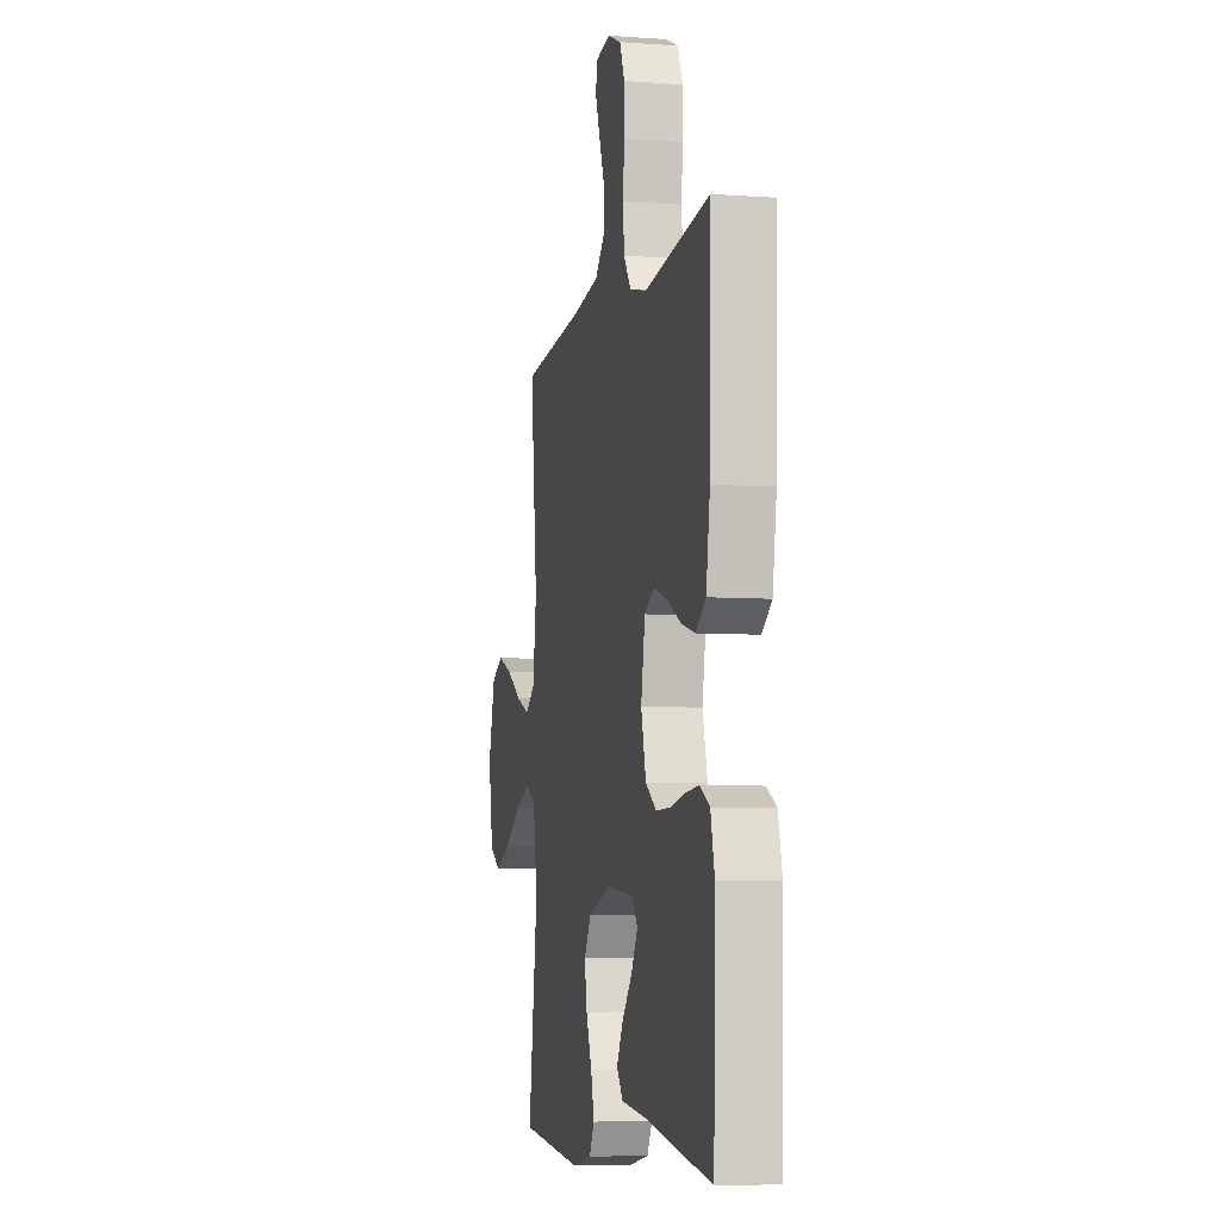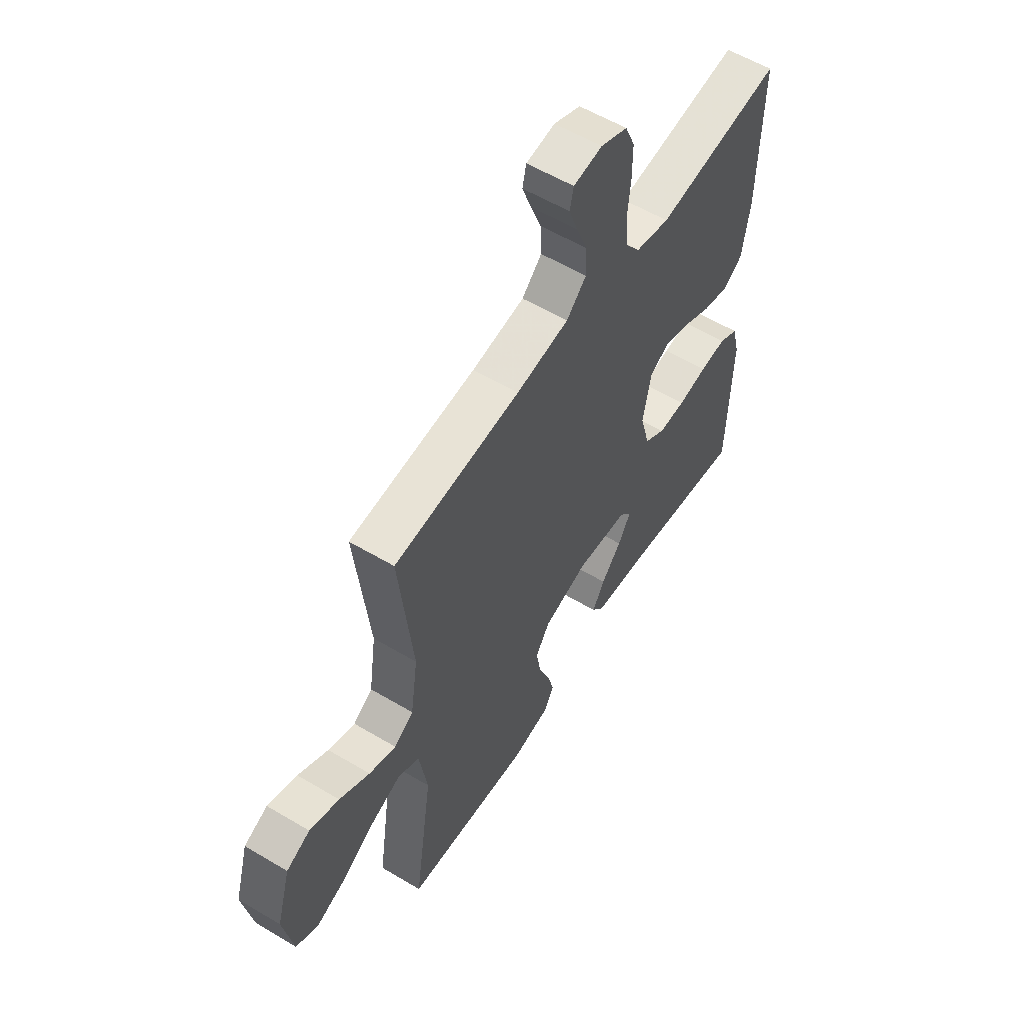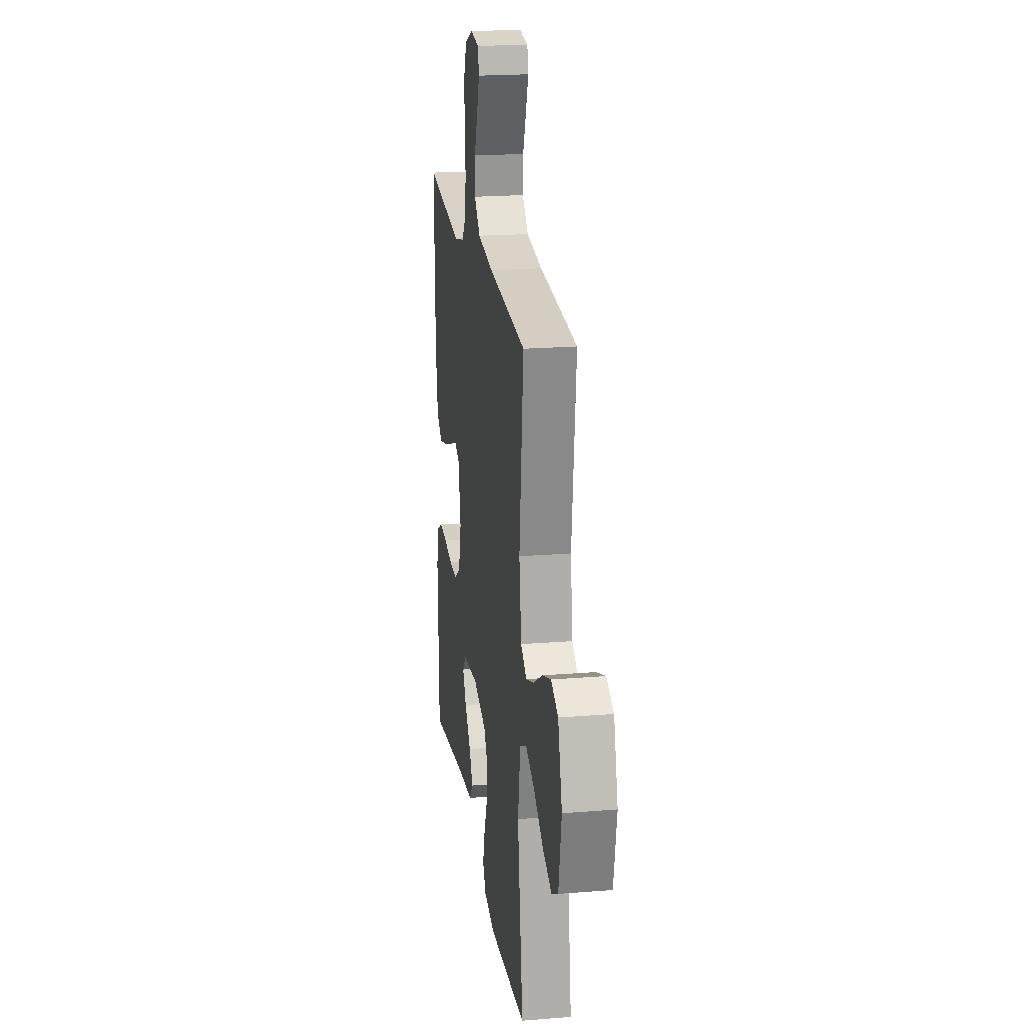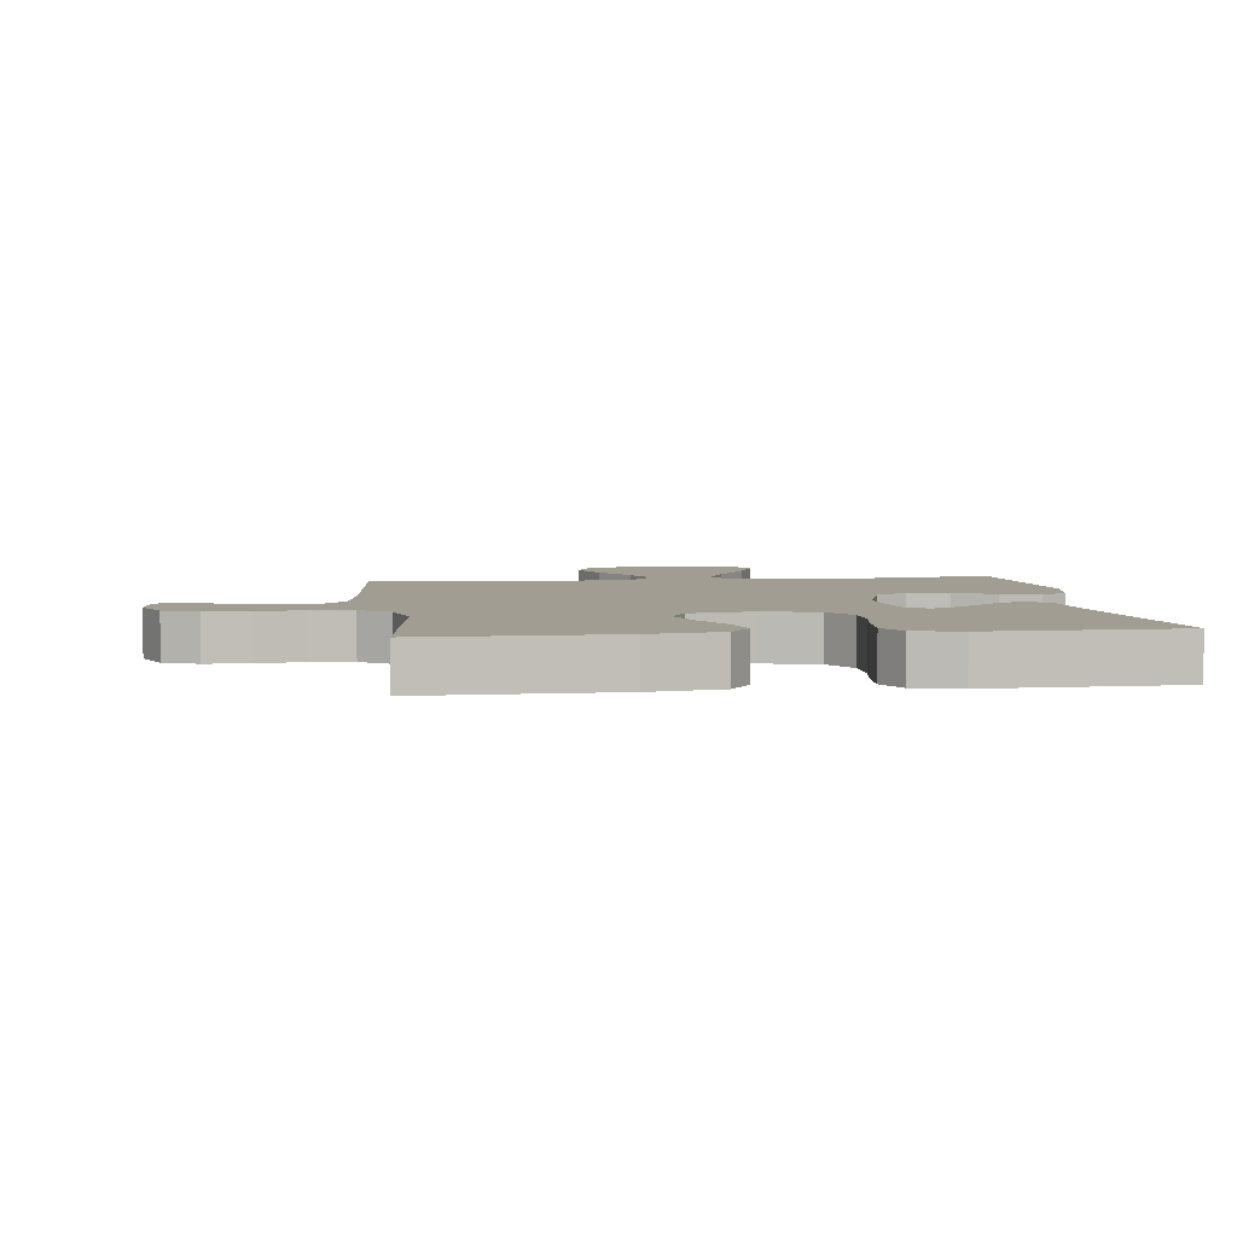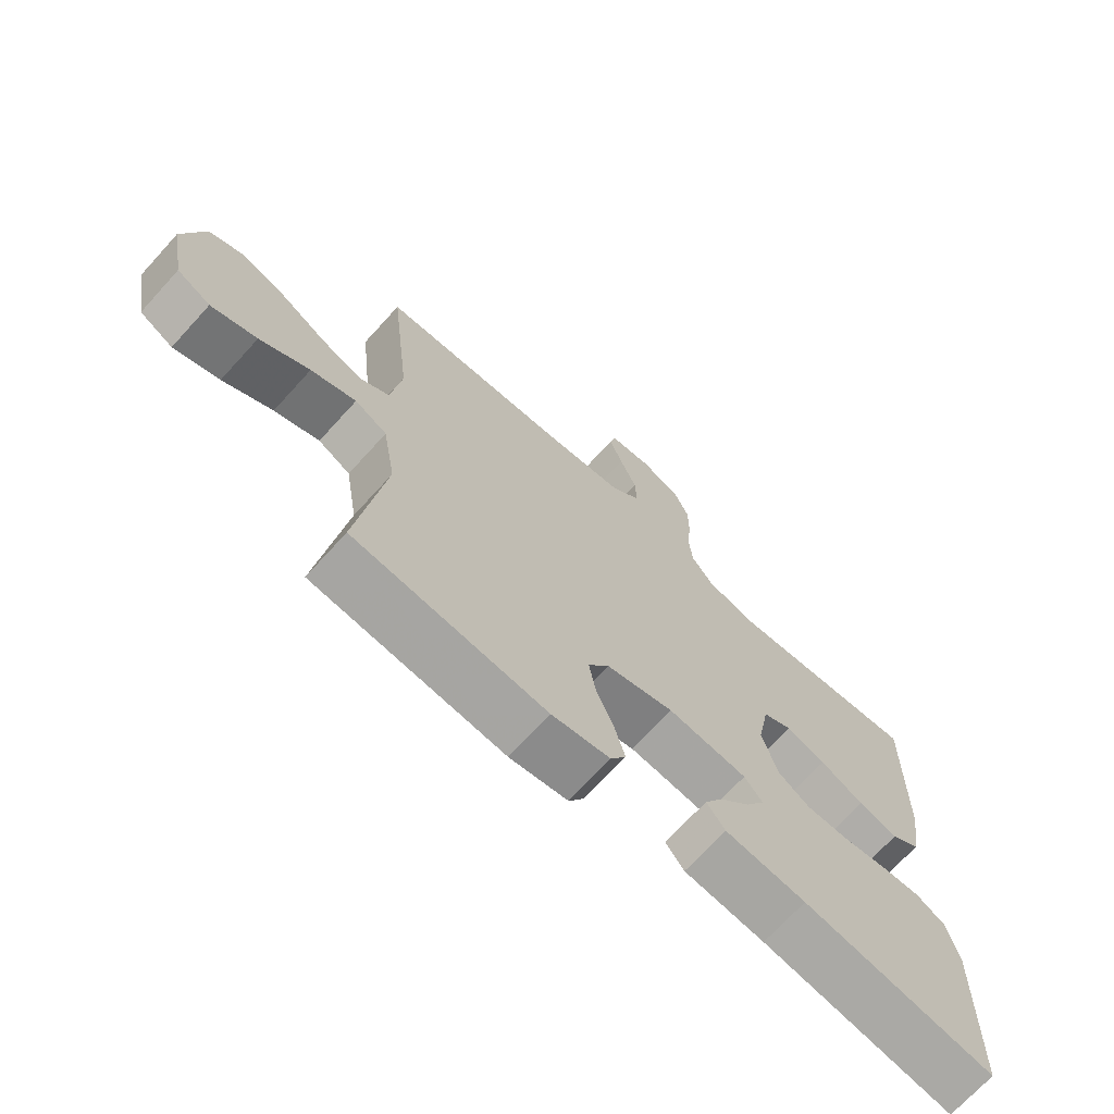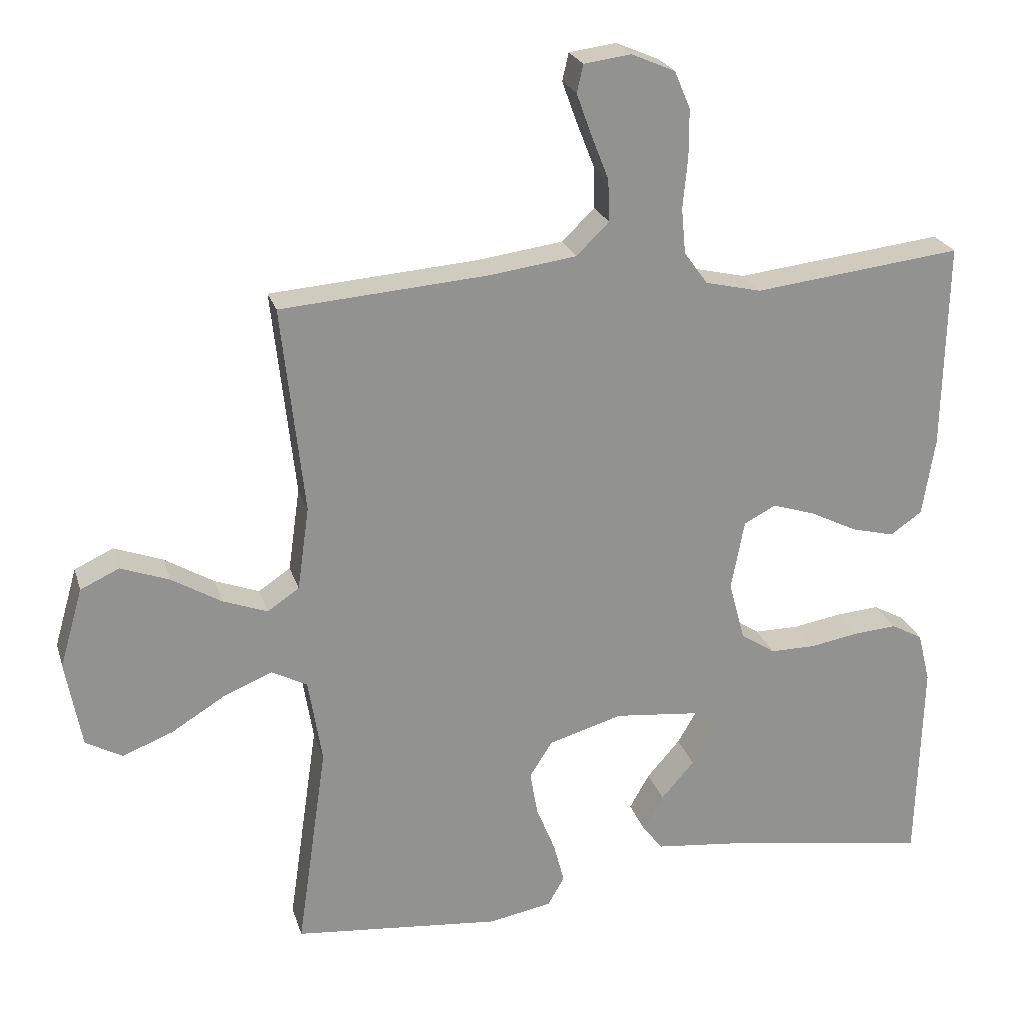
<metadata>
{"format":"obj","ext":"obj","renderer":"f3d","projection":"perspective","resolution":1024,"background":"white","views":[{"elev":-6.5,"azim":78.0,"up":"+Z"},{"elev":57.4,"azim":-58.2,"up":"+Z"},{"elev":20.8,"azim":-98.3,"up":"+Z"},{"elev":4.7,"azim":82.9,"up":"+Y"},{"elev":-70.6,"azim":-42.3,"up":"+Z"},{"elev":23.6,"azim":-15.3,"up":"+Z"}]}
</metadata>
<code>
v -0.5 0.07 0.5
v -0.2 0.07 0.523
v -0.075 0.07 0.54
v -0.028 0.07 0.586
v -0.03 0.07 0.647
v -0.056 0.07 0.713
v -0.077 0.07 0.771
v -0.068 0.07 0.811
v 0 0.07 0.82
v 0.063 0.07 0.793
v 0.086 0.07 0.739
v 0.086 0.07 0.67
v 0.079 0.07 0.597
v 0.085 0.07 0.531
v 0.119 0.07 0.484
v 0.2 0.07 0.465
v 0.5 0.07 0.5
v 0.494 0.07 0.2
v 0.476 0.07 0.087
v 0.43 0.07 0.055
v 0.368 0.07 0.071
v 0.3 0.07 0.105
v 0.238 0.07 0.125
v 0.192 0.07 0.101
v 0.173 0.07 0
v 0.196 0.07 -0.086
v 0.246 0.07 -0.119
v 0.311 0.07 -0.119
v 0.381 0.07 -0.107
v 0.444 0.07 -0.102
v 0.49 0.07 -0.127
v 0.508 0.07 -0.2
v 0.5 0.07 -0.5
v 0.2 0.07 -0.452
v 0.074 0.07 -0.438
v 0.045 0.07 -0.401
v 0.074 0.07 -0.35
v 0.122 0.07 -0.295
v 0.152 0.07 -0.244
v 0.124 0.07 -0.209
v 0 0.07 -0.196
v -0.106 0.07 -0.227
v -0.139 0.07 -0.279
v -0.128 0.07 -0.343
v -0.101 0.07 -0.41
v -0.085 0.07 -0.47
v -0.109 0.07 -0.512
v -0.2 0.07 -0.529
v -0.5 0.07 -0.5
v -0.457 0.07 -0.2
v -0.477 0.07 -0.077
v -0.528 0.07 -0.05
v -0.599 0.07 -0.079
v -0.677 0.07 -0.127
v -0.749 0.07 -0.155
v -0.802 0.07 -0.126
v -0.825 0.07 0
v -0.792 0.07 0.115
v -0.736 0.07 0.141
v -0.666 0.07 0.115
v -0.594 0.07 0.072
v -0.53 0.07 0.048
v -0.484 0.07 0.079
v -0.467 0.07 0.2
v -0.5 0 0.5
v -0.2 0 0.523
v -0.075 0 0.54
v -0.028 0 0.586
v -0.03 0 0.647
v -0.056 0 0.713
v -0.077 0 0.771
v -0.068 0 0.811
v 0 0 0.82
v 0.063 0 0.793
v 0.086 0 0.739
v 0.086 0 0.67
v 0.079 0 0.597
v 0.085 0 0.531
v 0.119 0 0.484
v 0.2 0 0.465
v 0.5 0 0.5
v 0.494 0 0.2
v 0.476 0 0.087
v 0.43 0 0.055
v 0.368 0 0.071
v 0.3 0 0.105
v 0.238 0 0.125
v 0.192 0 0.101
v 0.173 0 0
v 0.196 0 -0.086
v 0.246 0 -0.119
v 0.311 0 -0.119
v 0.381 0 -0.107
v 0.444 0 -0.102
v 0.49 0 -0.127
v 0.508 0 -0.2
v 0.5 0 -0.5
v 0.2 0 -0.452
v 0.074 0 -0.438
v 0.045 0 -0.401
v 0.074 0 -0.35
v 0.122 0 -0.295
v 0.152 0 -0.244
v 0.124 0 -0.209
v 0 0 -0.196
v -0.106 0 -0.227
v -0.139 0 -0.279
v -0.128 0 -0.343
v -0.101 0 -0.41
v -0.085 0 -0.47
v -0.109 0 -0.512
v -0.2 0 -0.529
v -0.5 0 -0.5
v -0.457 0 -0.2
v -0.477 0 -0.077
v -0.528 0 -0.05
v -0.599 0 -0.079
v -0.677 0 -0.127
v -0.749 0 -0.155
v -0.802 0 -0.126
v -0.825 0 0
v -0.792 0 0.115
v -0.736 0 0.141
v -0.666 0 0.115
v -0.594 0 0.072
v -0.53 0 0.048
v -0.484 0 0.079
v -0.467 0 0.2
f 58 59 60 61
f 58 61 62
f 57 58 62
f 56 57 62
f 53 54 55 56
f 52 53 56 62
f 51 52 62 63
f 47 48 49 50
f 44 45 46 47
f 43 44 47 50
f 42 43 50 51
f 35 36 37 38
f 34 35 38 39
f 33 34 39
f 32 33 39 40
f 28 29 30 31
f 27 28 31 32
f 19 20 21 22
f 19 22 23
f 16 17 18 19
f 15 16 19 23
f 14 15 23 24
f 10 11 12 13
f 8 9 10 13
f 8 13 14
f 5 6 7 8
f 5 8 14 24
f 64 1 2
f 64 2 3
f 63 64 3
f 41 42 51 63
f 41 63 3 4
f 27 32 40 41
f 26 27 41
f 25 26 41 4
f 4 5 24 25
f 125 124 123 122
f 126 125 122
f 126 122 121
f 126 121 120
f 120 119 118 117
f 126 120 117 116
f 127 126 116 115
f 114 113 112 111
f 111 110 109 108
f 114 111 108 107
f 115 114 107 106
f 102 101 100 99
f 103 102 99 98
f 103 98 97
f 104 103 97 96
f 95 94 93 92
f 96 95 92 91
f 86 85 84 83
f 87 86 83
f 83 82 81 80
f 87 83 80 79
f 88 87 79 78
f 77 76 75 74
f 77 74 73 72
f 78 77 72
f 72 71 70 69
f 88 78 72 69
f 66 65 128
f 67 66 128
f 67 128 127
f 127 115 106 105
f 68 67 127 105
f 105 104 96 91
f 105 91 90
f 68 105 90 89
f 89 88 69 68
f 1 65 66 2
f 2 66 67 3
f 3 67 68 4
f 4 68 69 5
f 5 69 70 6
f 6 70 71 7
f 7 71 72 8
f 8 72 73 9
f 9 73 74 10
f 10 74 75 11
f 11 75 76 12
f 12 76 77 13
f 13 77 78 14
f 14 78 79 15
f 15 79 80 16
f 16 80 81 17
f 17 81 82 18
f 18 82 83 19
f 19 83 84 20
f 20 84 85 21
f 21 85 86 22
f 22 86 87 23
f 23 87 88 24
f 24 88 89 25
f 25 89 90 26
f 26 90 91 27
f 27 91 92 28
f 28 92 93 29
f 29 93 94 30
f 30 94 95 31
f 31 95 96 32
f 32 96 97 33
f 33 97 98 34
f 34 98 99 35
f 35 99 100 36
f 36 100 101 37
f 37 101 102 38
f 38 102 103 39
f 39 103 104 40
f 40 104 105 41
f 41 105 106 42
f 42 106 107 43
f 43 107 108 44
f 44 108 109 45
f 45 109 110 46
f 46 110 111 47
f 47 111 112 48
f 48 112 113 49
f 49 113 114 50
f 50 114 115 51
f 51 115 116 52
f 52 116 117 53
f 53 117 118 54
f 54 118 119 55
f 55 119 120 56
f 56 120 121 57
f 57 121 122 58
f 58 122 123 59
f 59 123 124 60
f 60 124 125 61
f 61 125 126 62
f 62 126 127 63
f 63 127 128 64
f 64 128 65 1

</code>
